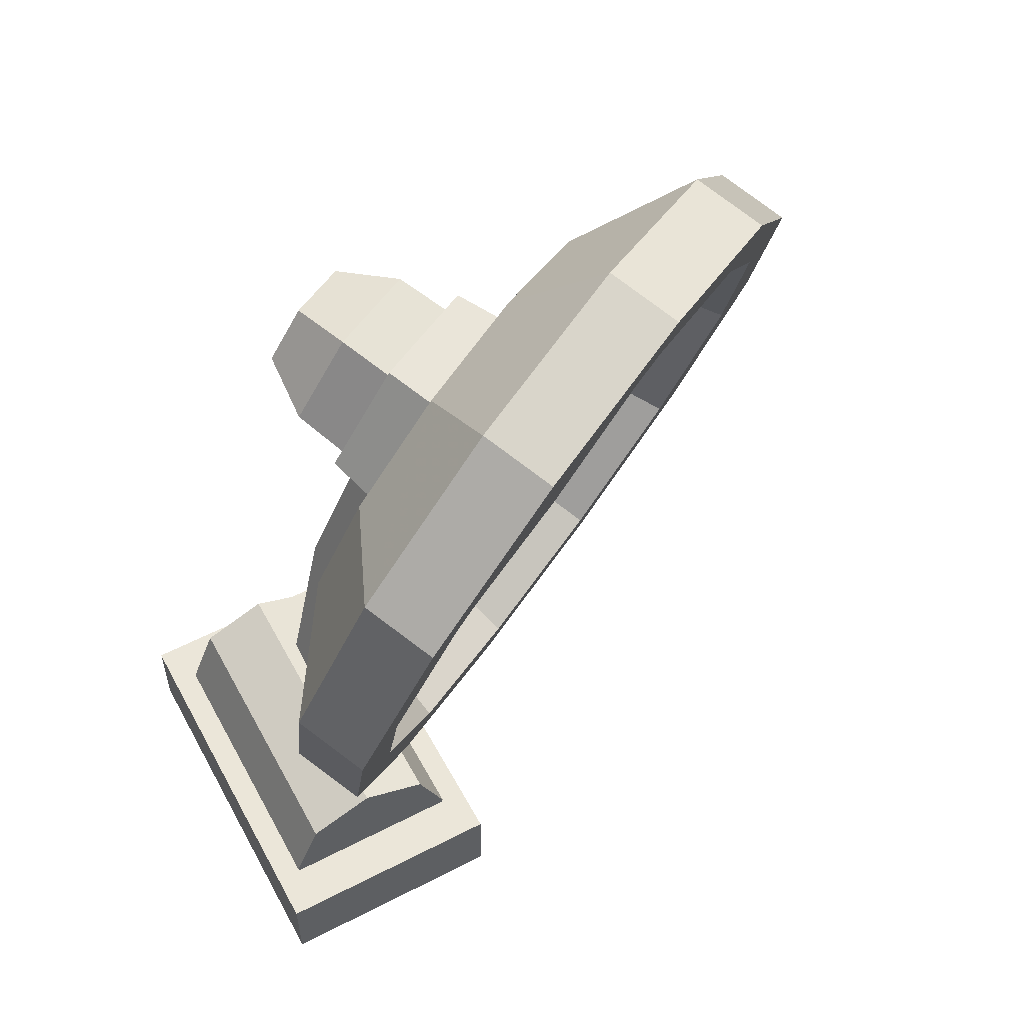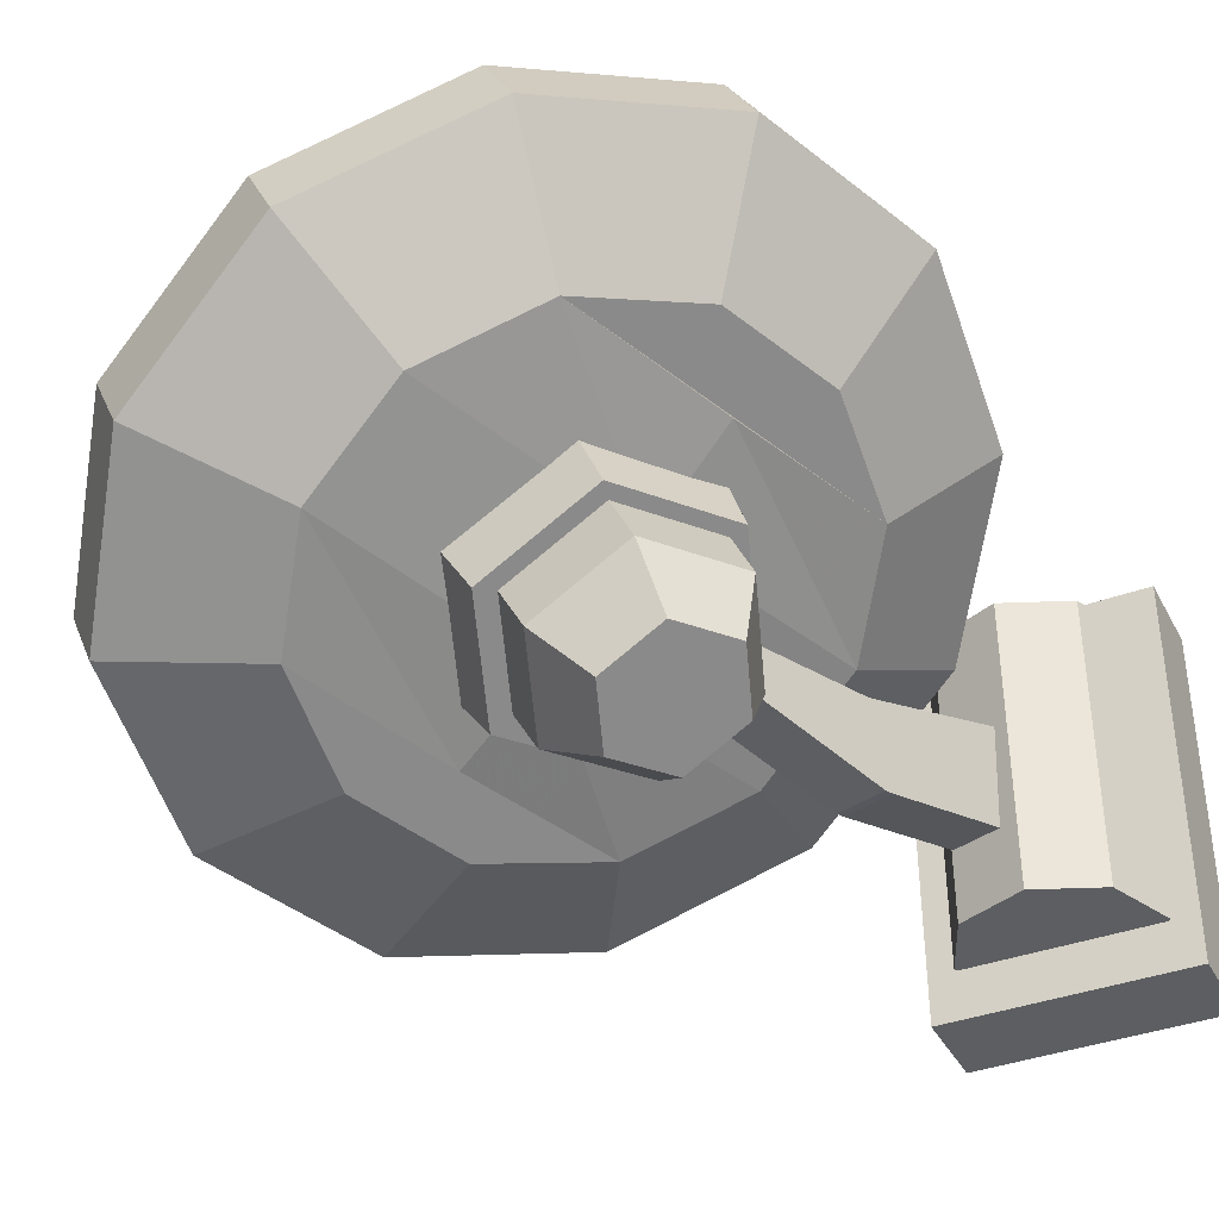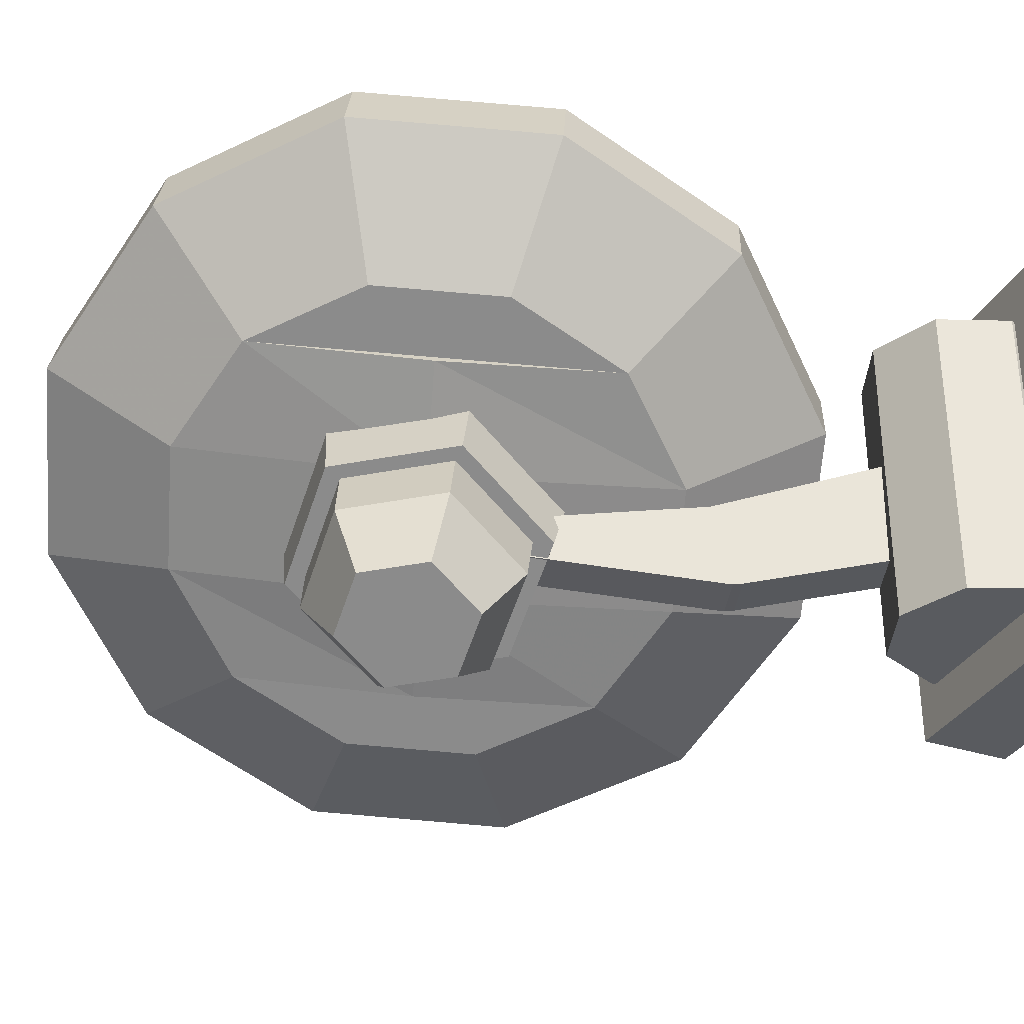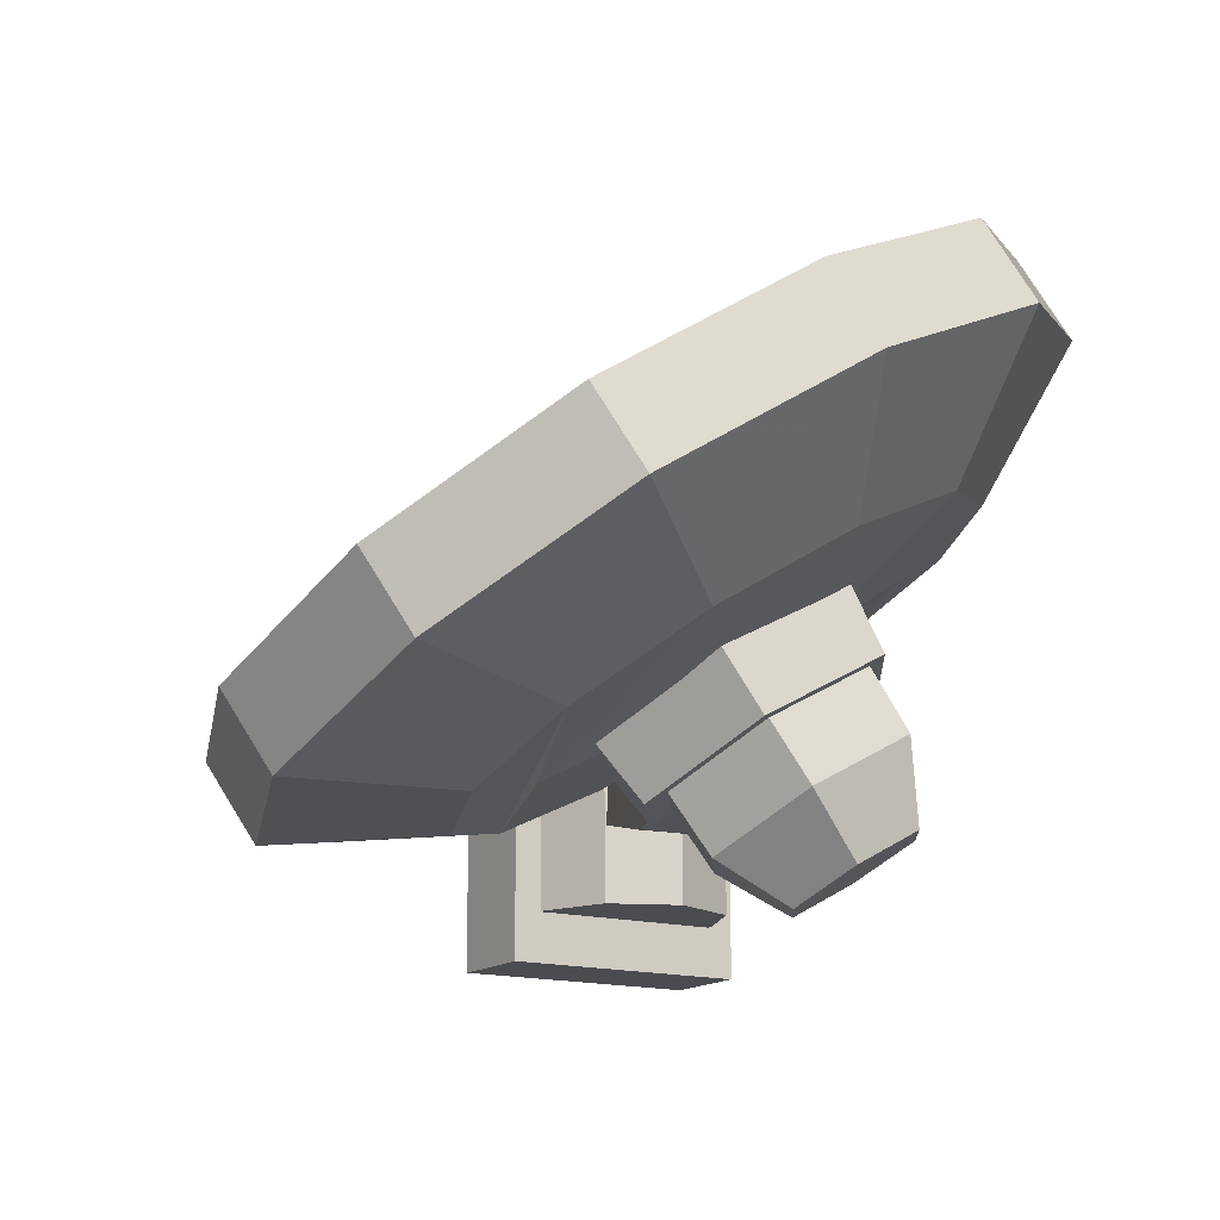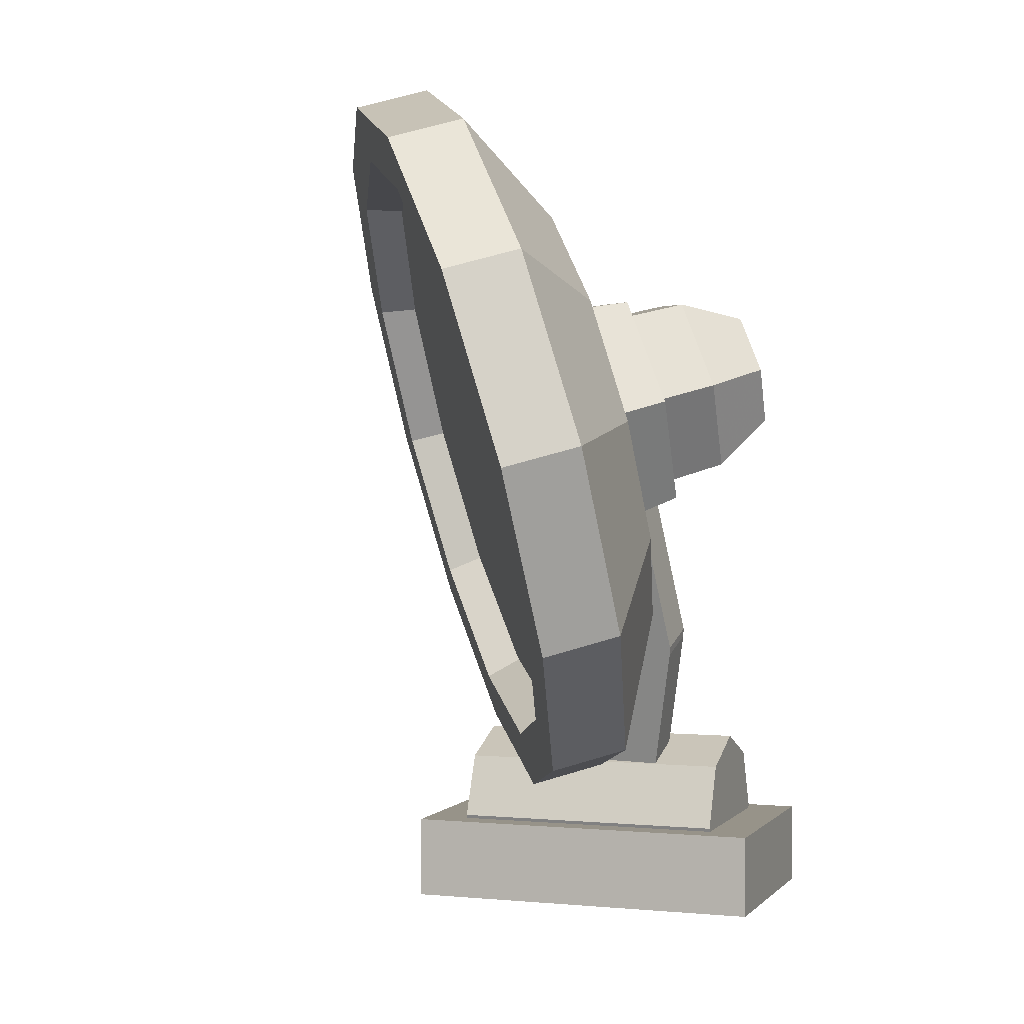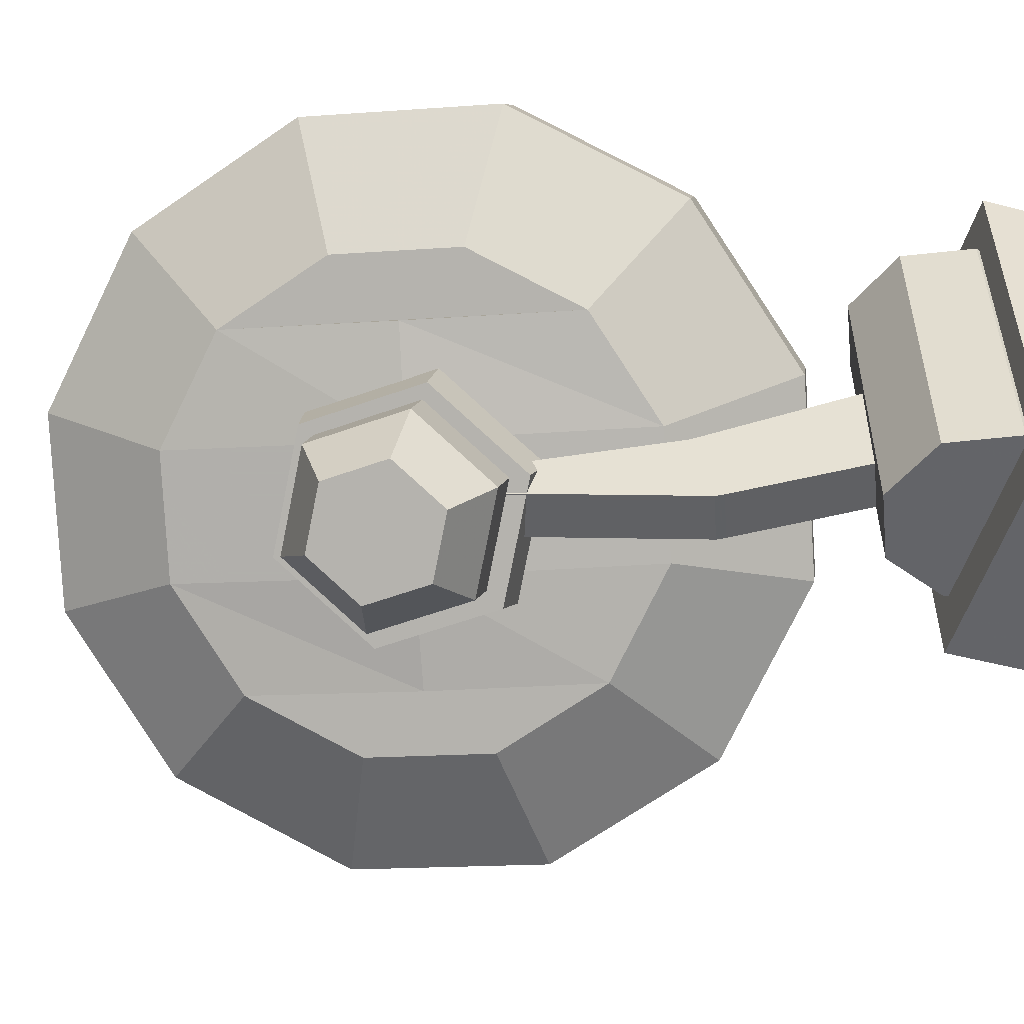
<metadata>
{"format":"obj","ext":"obj","renderer":"f3d","projection":"perspective","resolution":1024,"background":"white","views":[{"elev":56.5,"azim":-28.0,"up":"+Y"},{"elev":-37.3,"azim":-155.1,"up":"+Z"},{"elev":-32.4,"azim":-114.8,"up":"+Z"},{"elev":-15.1,"azim":147.6,"up":"+Z"},{"elev":1.4,"azim":109.8,"up":"+Y"},{"elev":-51.0,"azim":-105.8,"up":"+Z"}]}
</metadata>
<code>
o side_mirror__GEO
v -0.148 0.1532 -0.2161
v -0.1019 0.2639 -0.2165
v -0.1021 0.2638 -0.2434
v -0.1482 0.1531 -0.243
v -0.1023 0.04228 -0.2163
v -0.1025 0.04226 -0.2432
v 0.1654 0.1526 -0.2181
v 0.1193 0.04187 -0.2177
v 0.1191 0.04183 -0.2446
v 0.1652 0.1525 -0.245
v 0.1197 0.2634 -0.2179
v 0.1195 0.2634 -0.2448
v 0.008983 0.3095 -0.2173
v 0.00881 0.3095 -0.2441
v 0.2105 -0.000101 0.2849
v 0.2108 0.1468 0.2847
v 0.211 0.1468 0.3219
v 0.2108 -6.5e-05 0.3221
v -0.1272 0.000584 0.3242
v -0.1269 0.1475 0.3241
v -0.1869 0.1476 0.3245
v -0.1871 0.000695 0.3246
v -0.191 5.4e-05 -0.285
v -0.1907 0.1469 -0.2852
v -0.191 0.1469 -0.3219
v -0.1912 2e-05 -0.3217
v 0.1272 -0.000584 -0.3237
v 0.1274 0.1463 -0.3239
v 0.207 0.1462 -0.3244
v 0.2067 -0.000738 -0.3242
v 0.1313 9.2e-05 0.3226
v 0.131 5.6e-05 0.2854
v -0.1271 0.1474 0.2869
v -0.1871 0.1475 0.2873
v 0.2072 0.1462 -0.2877
v 0.2069 -0.000692 -0.2875
v -0.1874 0.000657 0.2874
v -0.1313 -8.7e-05 -0.3221
v -0.131 -5.3e-05 -0.2854
v 0.1277 0.1463 -0.2872
v -0.1307 0.1468 -0.2855
v 0.1274 -0.000548 -0.287
v 0.1313 0.1469 0.2852
v 0.1315 0.147 0.3224
v -0.1274 0.000548 0.287
v -0.131 0.1468 -0.3222
v -0.09915 0.2643 0.217
v -0.1452 0.1536 0.2174
v -0.1451 0.1536 0.245
v -0.09897 0.2643 0.2446
v -0.09957 0.04274 0.2172
v -0.09939 0.04277 0.2449
v 0.122 0.04232 0.2158
v 0.1681 0.153 0.2154
v 0.1683 0.153 0.243
v 0.1222 0.04235 0.2434
v 0.1224 0.2639 0.2156
v 0.1226 0.2639 0.2432
v 0.01173 0.31 0.2163
v 0.01191 0.31 0.2439
v 0.3413 0.8743 -0.1318
v 0.2049 0.4971 -0.1679
v 0.2046 0.4947 -0.1783
v 0.3411 0.8735 -0.1353
v 0.1276 0.5544 -0.04862
v 0.2094 0.5245 -0.04494
v 0.3428 0.8836 -0.09019
v 0.2609 0.9135 -0.09386
v 0.2608 0.9124 -0.09868
v 0.1271 0.5512 -0.06286
v 0.1227 0.5247 -0.182
v 0.2593 0.9035 -0.139
v 0.2041 0.5106 -0.04025
v 0.1223 0.5405 -0.04394
v -0.02305 0.1588 0.08468
v 0.05878 0.1289 0.08837
v 0.1174 0.5102 -0.1797
v 0.1992 0.4803 -0.176
v 0.05248 0.09042 -0.08424
v -0.02934 0.1203 -0.08793
v 0.0581 0.1248 0.06996
v 0.2036 0.5073 -0.05475
v -0.02884 0.1233 -0.07443
v 0.1177 0.5126 -0.1691
v 0.1996 0.4827 -0.1654
v 0.1218 0.5372 -0.05842
v 0.2089 0.5213 -0.05917
v 0.3426 0.8825 -0.09499
v 0.1231 0.527 -0.1716
v 0.2594 0.9042 -0.1354
v 0.05298 0.09342 -0.07075
v -0.02372 0.1547 0.06627
v 0.3027 1.117 0.04895
v 0.2513 1.135 -0.06253
v 0.1315 0.9658 -0.0495
v 0.1732 0.9346 0.06302
v 0.1931 0.7879 -0.1371
v 0.2398 0.7424 -0.03159
v 0.3746 0.7791 -0.2377
v 0.4359 0.7329 -0.1403
v 0.4944 0.9482 -0.2507
v 0.5654 0.9156 -0.1544
v 0.4987 1.108 -0.05974
v 0.4327 1.126 -0.1631
v 0.1128 0.9925 -0.1496
v 0.2116 1.132 -0.1603
v 0.1812 1.106 -0.2766
v 0.1182 1.017 -0.2698
v 0.1636 0.8458 -0.2218
v 0.1506 0.9237 -0.3159
v 0.3132 0.8386 -0.3047
v 0.2462 0.9191 -0.3689
v 0.412 0.978 -0.3154
v 0.3093 1.008 -0.3757
v 0.3612 1.125 -0.2432
v 0.2768 1.102 -0.3296
v 0.2936 1.403 0.428
v 0.2342 1.437 0.3179
v -0.005201 1.223 0.382
v 0.05421 1.19 0.4921
v -0.1302 0.9222 0.3575
v -0.07076 0.8886 0.4676
v -0.1073 0.6139 0.2511
v -0.04785 0.5803 0.3612
v 0.05738 0.3811 0.09116
v 0.1168 0.3475 0.2013
v 0.3197 0.2861 -0.07934
v 0.3791 0.2524 0.03078
v 0.6093 0.3543 -0.2148
v 0.6687 0.3207 -0.1047
v 0.8487 0.5676 -0.2789
v 0.9081 0.534 -0.1687
v 0.9737 0.8687 -0.2544
v 1.033 0.8351 -0.1443
v 0.9508 1.177 -0.148
v 1.01 1.143 -0.03784
v 0.7861 1.41 0.01194
v 0.8455 1.376 0.1221
v 0.007184 0.945 0.1442
v 0.02203 0.7452 0.07528
v 0.5832 1.471 0.2926
v 0.5238 1.505 0.1824
v 0.3224 1.32 0.3872
v 0.5676 1.378 0.2725
v 0.4309 1.323 0.03081
v 0.2433 1.278 0.1186
v 0.7076 1.11 -0.1833
v 0.6009 1.261 -0.07967
v 0.6414 0.7152 -0.2681
v 0.7224 0.9104 -0.2522
v 0.2987 0.5328 -0.1388
v 0.4863 0.5771 -0.2266
v 0.1287 0.5944 -0.02833
v 0.08817 1.14 0.1601
v 0.4369 0.9042 -0.1331
v 0.5907 0.8471 -0.2164
v 0.1265 1.015 0.08544
v 0.2669 0.9657 -0.02261
v 0.2939 1.319 0.31
v 0.5276 1.374 0.2008
v 0.7896 1.297 0.1281
v 0.929 1.1 -0.007245
v 0.9484 0.8392 -0.09735
v 0.8426 0.5843 -0.1181
v 0.64 0.4037 -0.06381
v 0.3947 0.3459 0.05085
v 0.1727 0.4264 0.1952
v 0.03328 0.6235 0.3306
v 0.01389 0.8845 0.4207
v 0.1197 1.139 0.4414
v 0.3048 1.28 0.2839
v 0.5166 1.33 0.1848
v 0.5966 0.4455 -0.1197
v 0.3629 0.3905 -0.01046
v 0.7898 0.6176 -0.1714
v 0.1008 1.147 0.3617
v 0.8906 0.8606 -0.1517
v -6e-05 0.9037 0.342
v 0.8721 1.109 -0.06583
v 0.01842 0.655 0.2561
v 0.7393 1.297 0.06318
v 0.1513 0.4671 0.1271
v 0.5792 0.4882 -0.1058
v 0.3673 0.4382 -0.006706
v 0.7543 0.6442 -0.1527
v 0.1297 1.124 0.3307
v 0.8457 0.8645 -0.1348
v 0.03825 0.9036 0.3128
v 0.8289 1.09 -0.0569
v 0.055 0.6781 0.235
v 0.7085 1.26 0.06007
v 0.1755 0.5077 0.118
v 0.2089 0.9341 0.04765
v 0.3129 1.081 0.03634
v 0.2624 0.7796 -0.02838
v 0.42 0.772 -0.1157
v 0.524 0.9188 -0.127
v 0.4704 1.073 -0.051
v 0.3022 1.312 0.3225
v 0.1103 1.141 0.3739
v 0.01004 0.8994 0.3542
v 0.02841 0.6522 0.2689
v 0.1605 0.4654 0.1406
v 0.3708 0.3892 0.003908
v 0.6031 0.444 -0.1047
v 0.7951 0.615 -0.1561
v 0.8953 0.8565 -0.1365
v 0.8769 1.104 -0.05113
v 0.7449 1.291 0.07711
v 0.5345 1.367 0.2139
f 1 2 3 4
f 5 1 4 6
f 7 8 9 10
f 11 7 10 12
f 2 13 14 3
f 13 11 12 14
f 15 16 17 18
f 19 20 21 22
f 23 24 25 26
f 27 28 29 30
f 31 32 15 18
f 20 33 34 21
f 35 36 30 29
f 34 37 22 21
f 38 39 23 26
f 28 40 35 29
f 33 41 24 34
f 24 23 37 34
f 36 35 16 15
f 42 27 30 36
f 40 43 16 35
f 32 42 36 15
f 44 31 18 17
f 39 45 37 23
f 41 46 25 24
f 45 19 22 37
f 43 44 17 16
f 46 38 26 25
f 28 27 38 46
f 43 40 41 33
f 42 32 45 39
f 31 44 20 19
f 32 31 19 45
f 44 43 33 20
f 27 42 39 38
f 40 28 46 41
f 47 48 49 50
f 48 51 52 49
f 53 54 55 56
f 54 57 58 55
f 59 47 50 60
f 57 59 60 58
f 51 48 1 5
f 57 54 7 11
f 59 57 11 13
f 48 47 2 1
f 47 59 13 2
f 54 53 8 7
f 61 62 63 64
f 65 66 67 68
f 69 70 65 68
f 63 71 72 64
f 73 74 75 76
f 77 78 79 80
f 81 82 73 76
f 83 84 77 80
f 74 73 66 65
f 78 77 71 63
f 62 85 78 63
f 70 86 74 65
f 87 88 67 66
f 89 90 72 71
f 85 91 79 78
f 86 92 75 74
f 82 87 66 73
f 84 89 71 77
f 70 69 90 89
f 82 81 91 85
f 86 70 89 84
f 88 87 62 61
f 92 86 84 83
f 87 82 85 62
f 93 94 95 96
f 96 95 97 98
f 98 97 99 100
f 100 99 101 102
f 103 104 94 93
f 102 101 104 103
f 105 106 107 108
f 109 105 108 110
f 111 109 110 112
f 113 111 112 114
f 106 115 116 107
f 115 113 114 116
f 117 118 119 120
f 120 119 121 122
f 122 121 123 124
f 124 123 125 126
f 126 125 127 128
f 128 127 129 130
f 130 129 131 132
f 132 131 133 134
f 134 133 135 136
f 136 135 137 138
f 123 121 139 140
f 141 142 118 117
f 138 137 142 141
f 141 117 143 144
f 118 142 145 146
f 137 135 147 148
f 133 131 149 150
f 129 127 151 152
f 125 123 140 153
f 121 119 154 139
f 119 118 146 154
f 142 137 148 145
f 135 133 150 147
f 131 129 152 149
f 127 125 153 151
f 155 156 152 151
f 157 158 153 140
f 158 155 151 153
f 144 143 159 160
f 136 138 161 162
f 132 134 163 164
f 128 130 165 166
f 124 126 167 168
f 120 122 169 170
f 117 120 170 143
f 138 141 144 161
f 134 136 162 163
f 130 132 164 165
f 126 128 166 167
f 122 124 168 169
f 160 159 171 172
f 166 165 173 174
f 165 164 175 173
f 143 170 176 159
f 164 163 177 175
f 170 169 178 176
f 163 162 179 177
f 169 168 180 178
f 162 161 181 179
f 168 167 182 180
f 161 144 160 181
f 167 166 174 182
f 174 173 183 184
f 173 175 185 183
f 159 176 186 171
f 175 177 187 185
f 176 178 188 186
f 177 179 189 187
f 178 180 190 188
f 179 181 191 189
f 180 182 192 190
f 181 160 172 191
f 182 174 184 192
f 156 155 148 147
f 158 157 146 145
f 155 158 145 148
f 106 105 193 194
f 105 109 195 193
f 109 111 196 195
f 111 113 197 196
f 115 106 194 198
f 113 115 198 197
f 3 14 12 10 9 6 4
f 188 190 192 184 183 185 187 189 191 172 171 186
f 140 139 154 146 157
f 99 97 95 94 104 101
f 152 156 147 150 149
f 52 56 55 58 60 50 49
f 206 207 208 209 210 199 200 201 202 203 204 205
f 112 110 108 107 116 114

</code>
